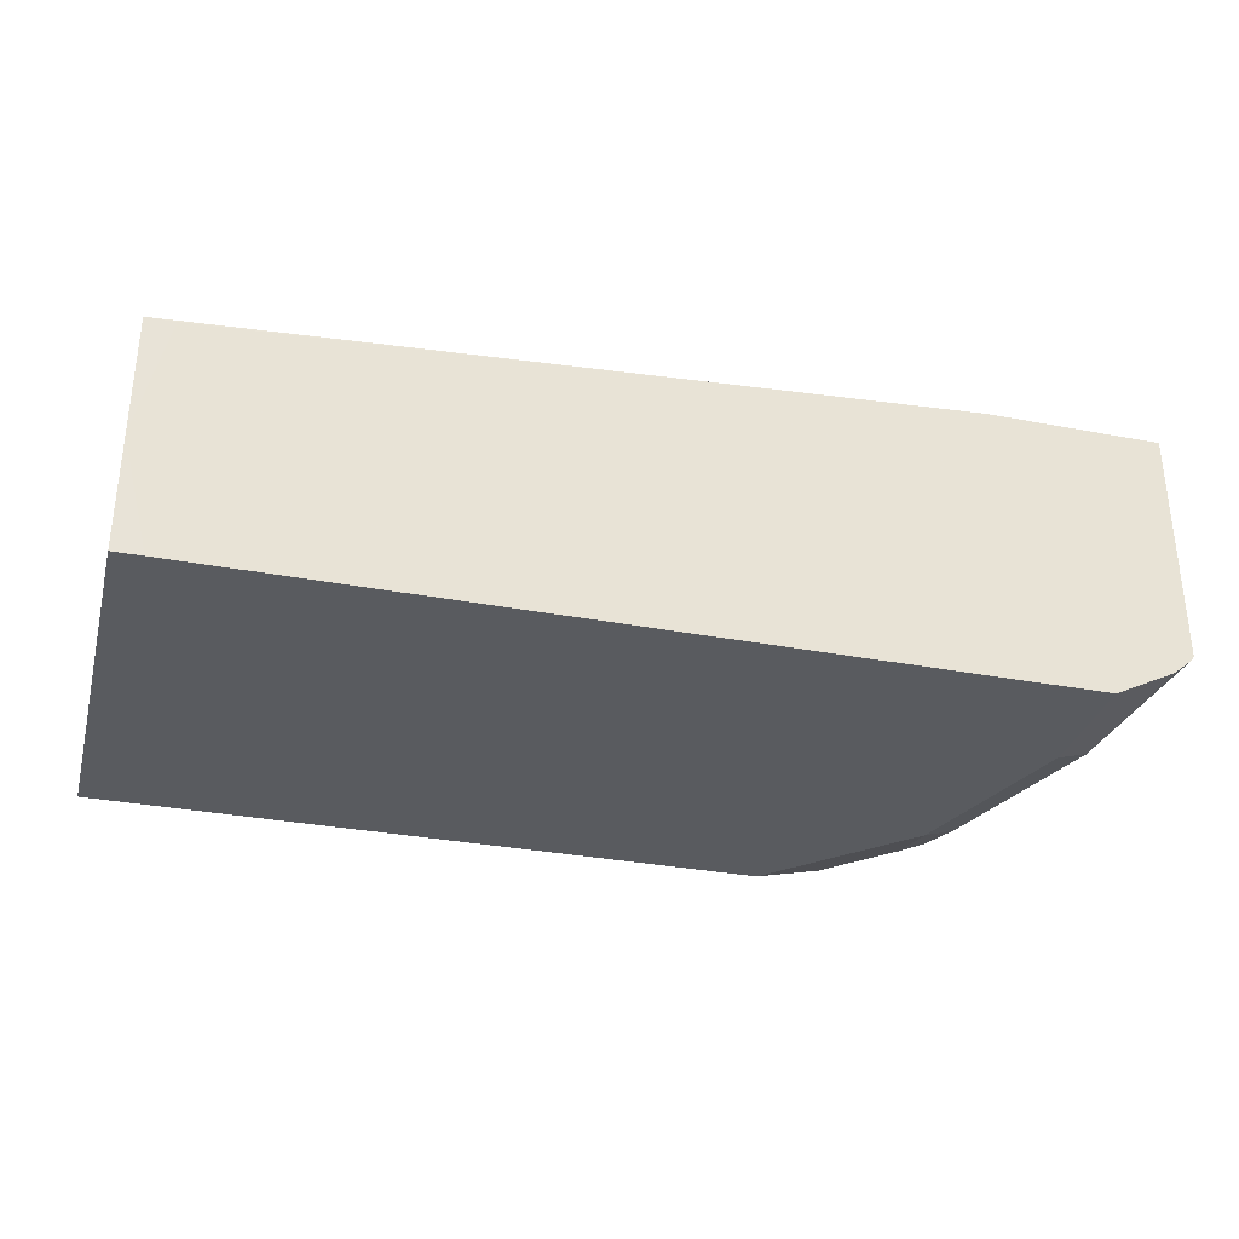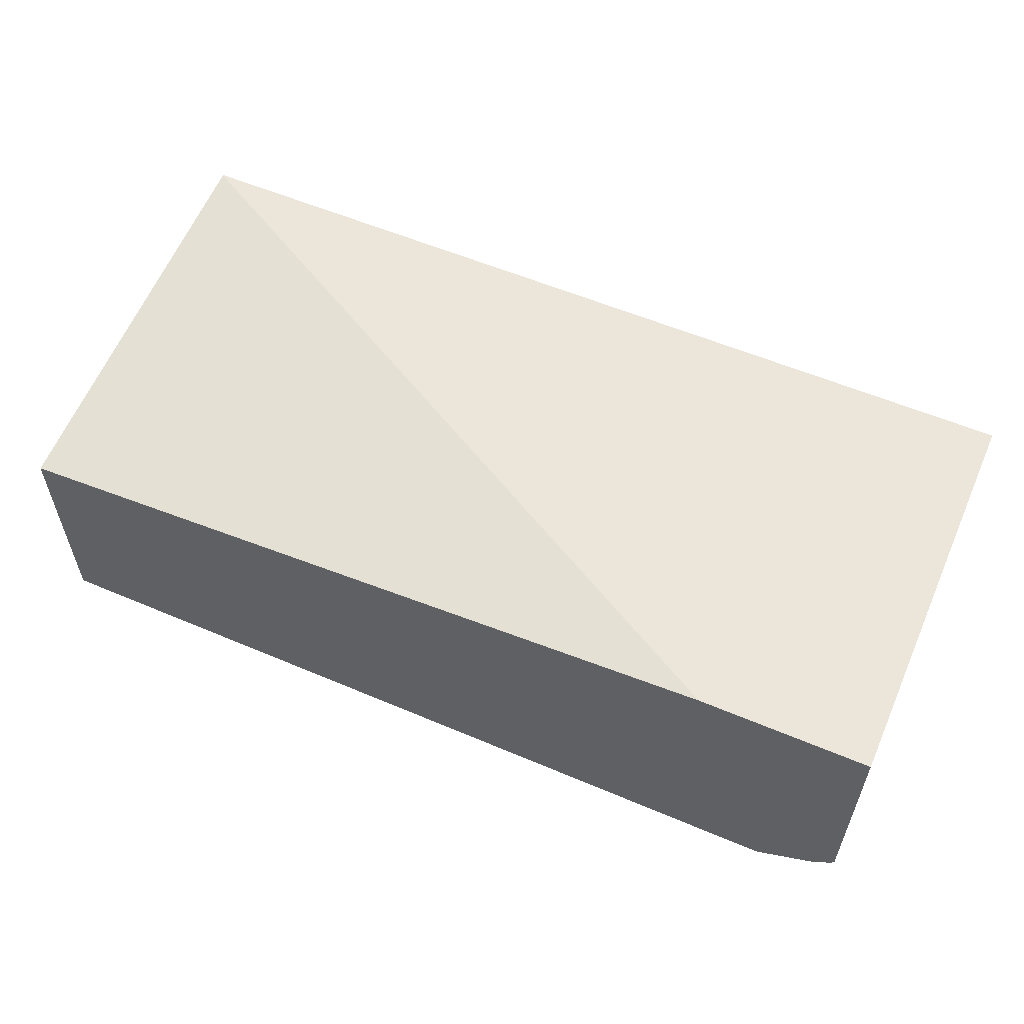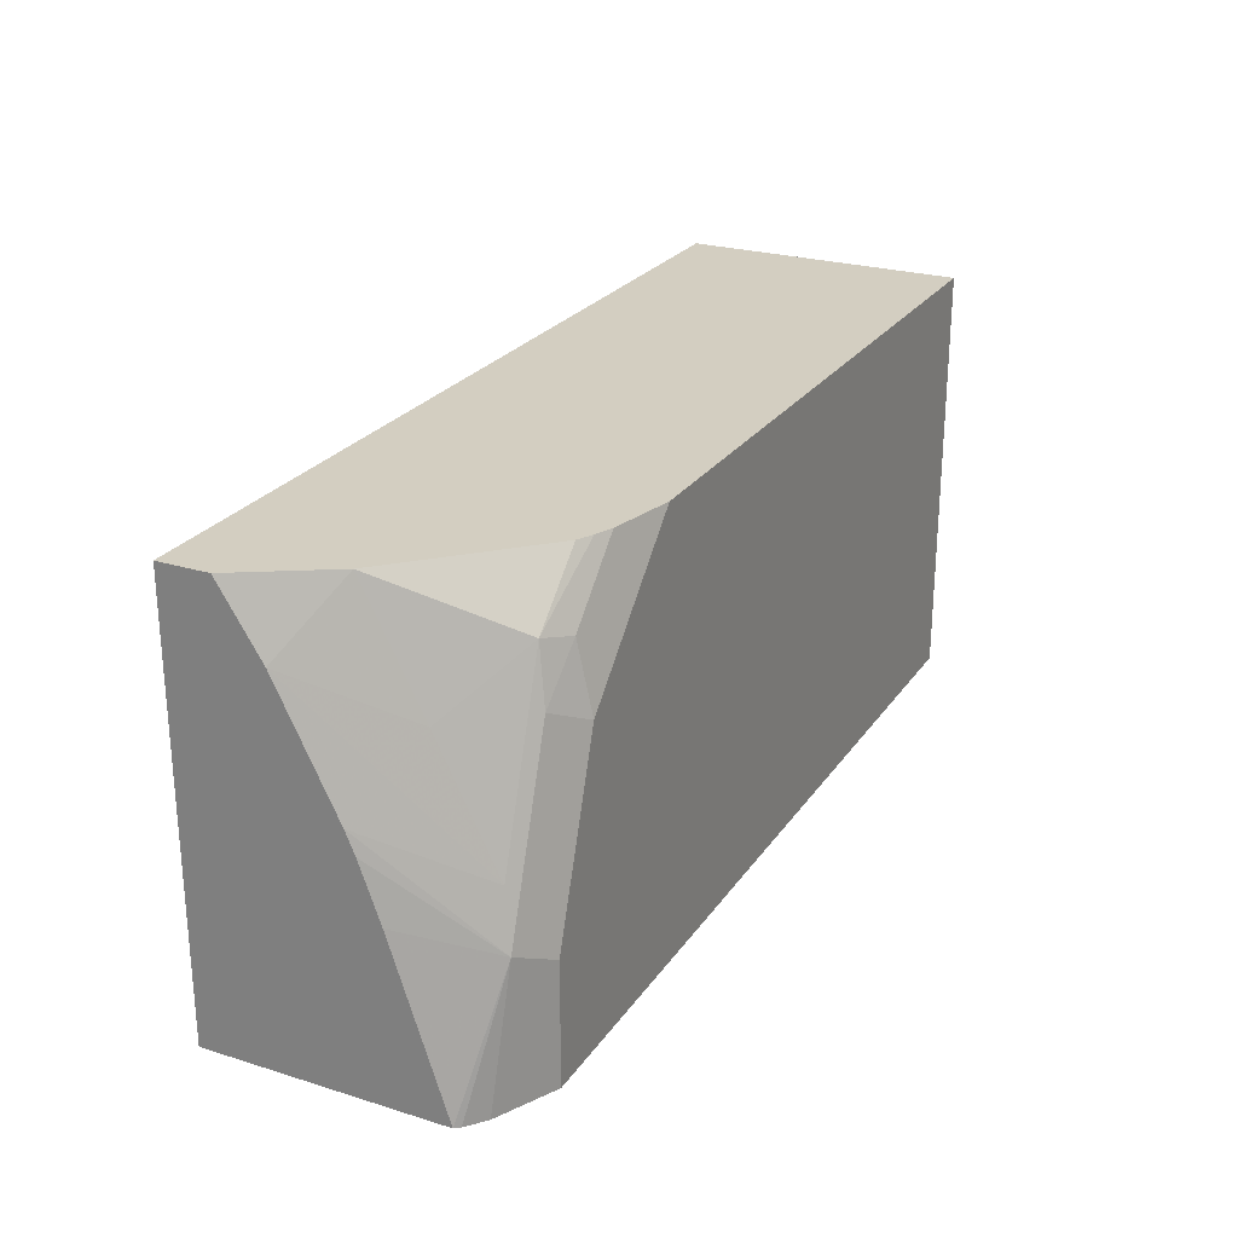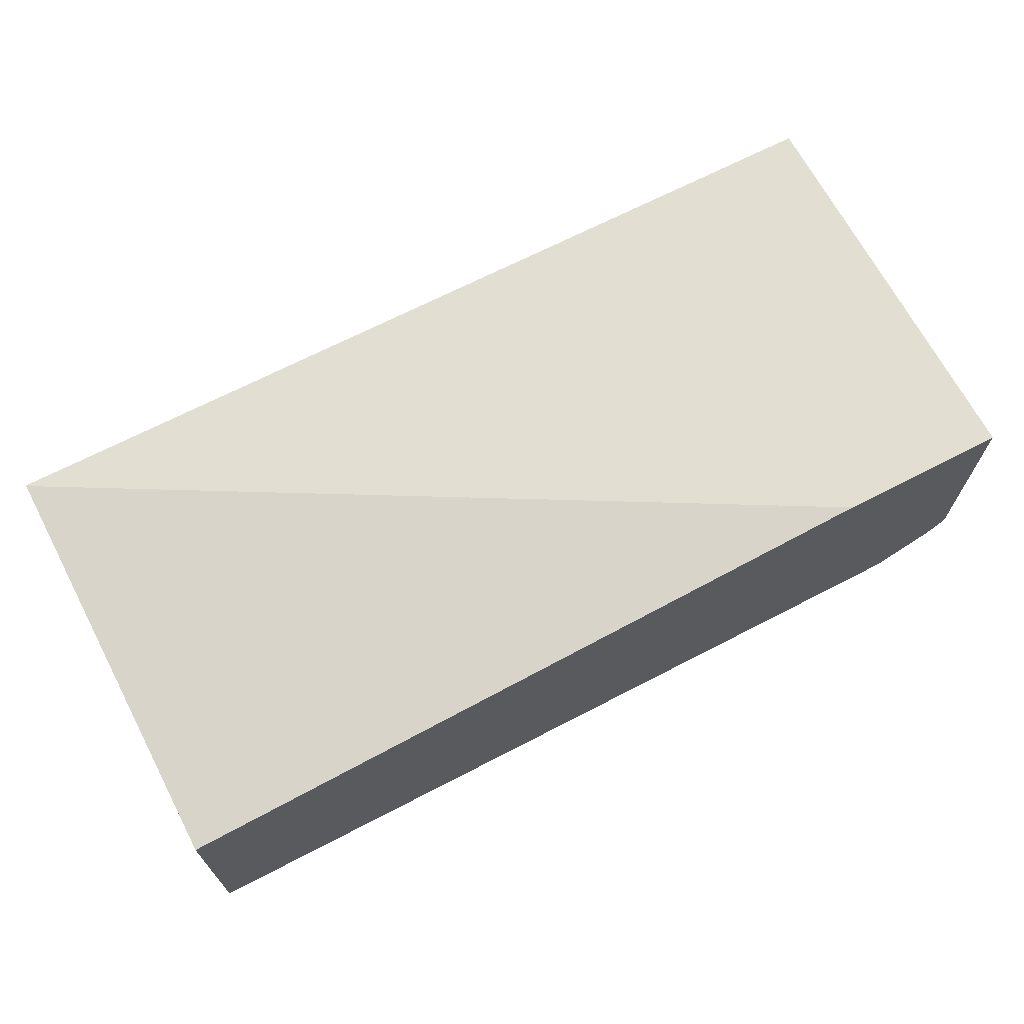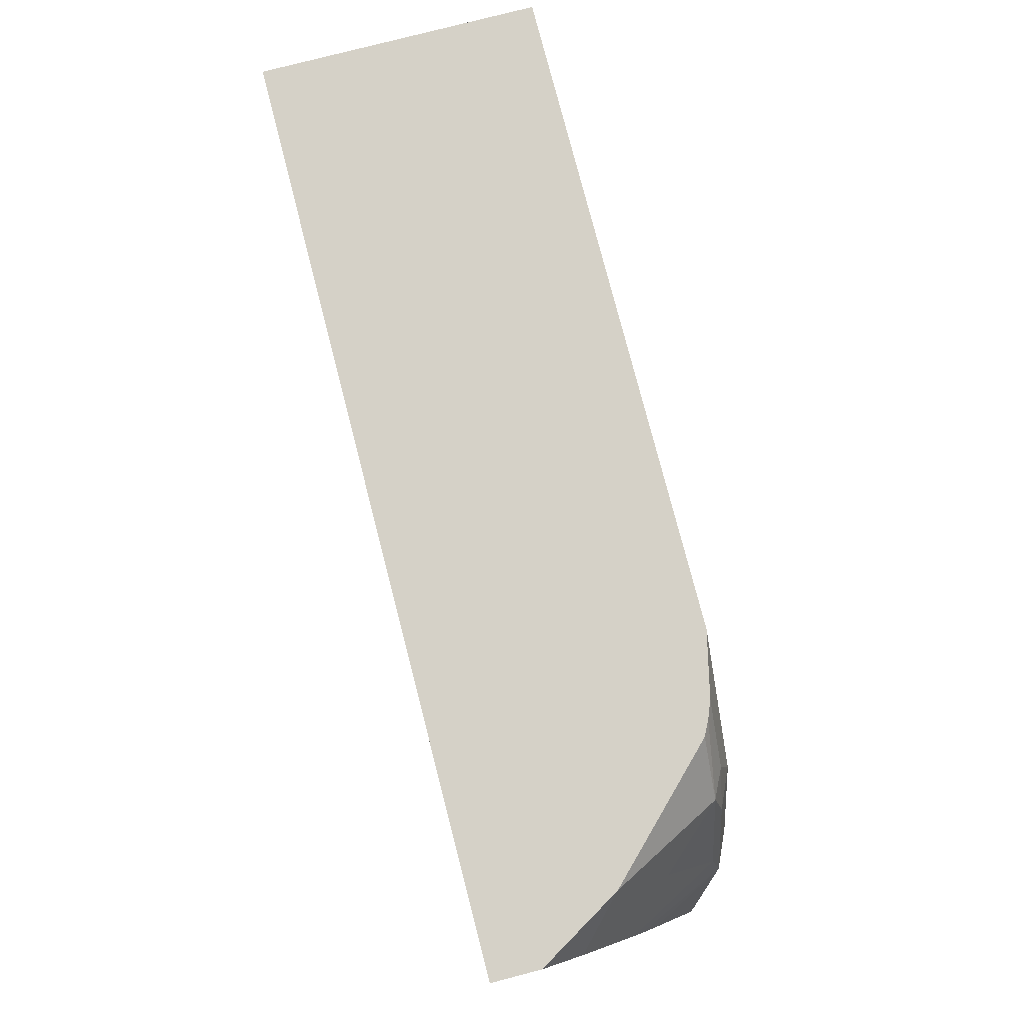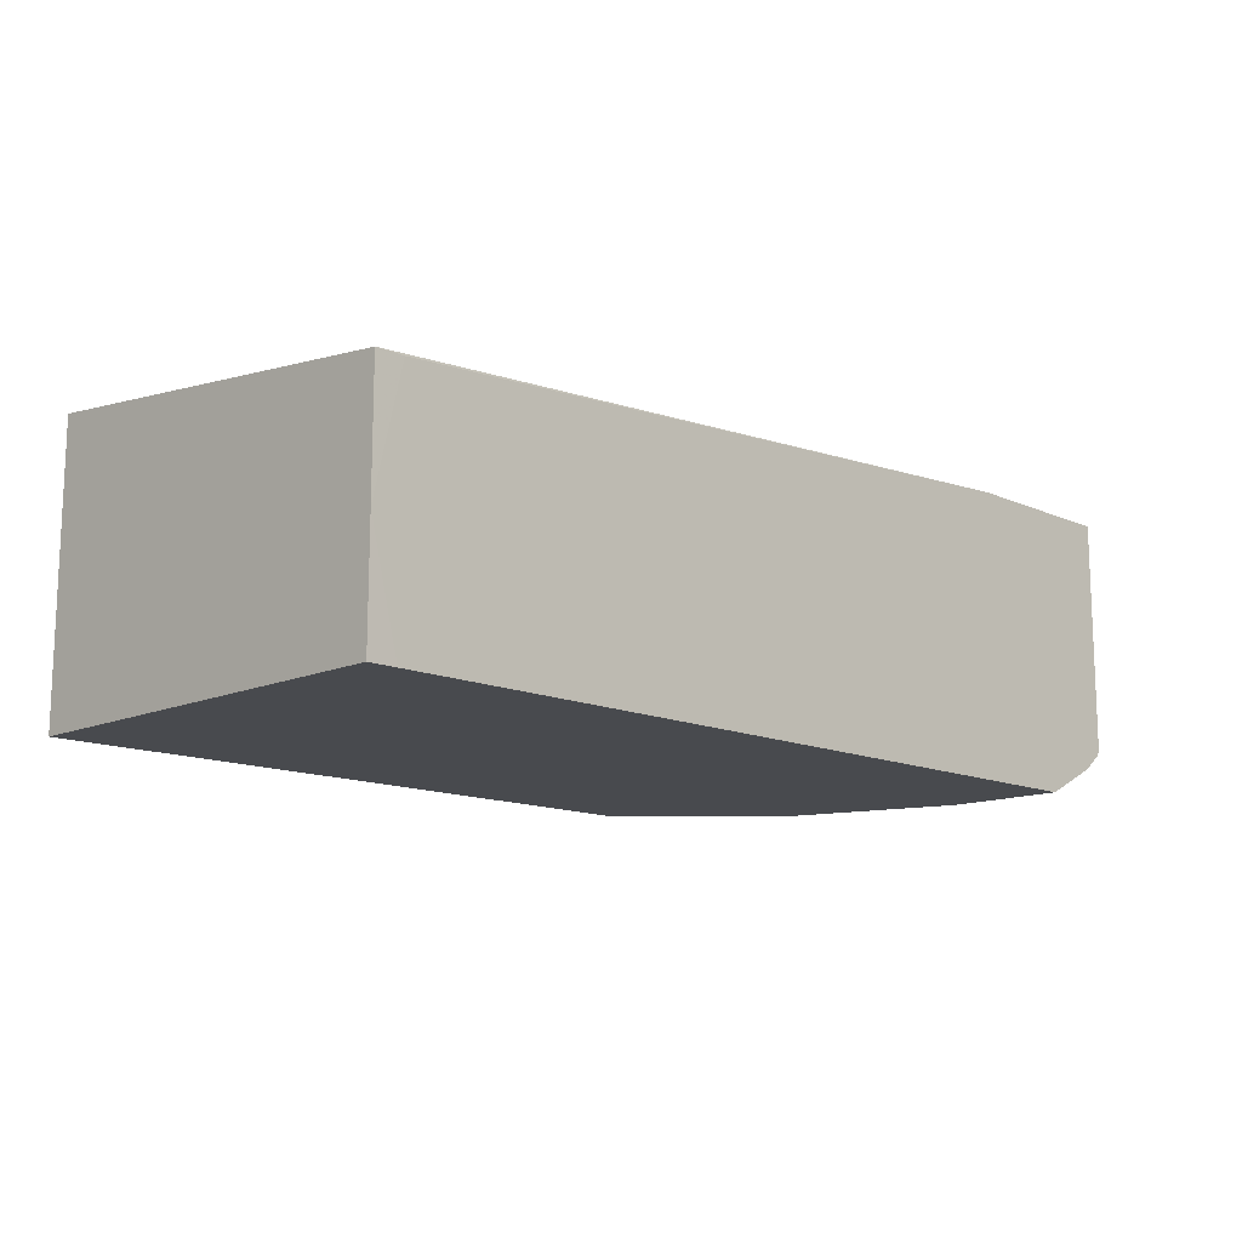
<metadata>
{"format":"obj","ext":"obj","renderer":"f3d","projection":"perspective","resolution":1024,"background":"white","views":[{"elev":-32.3,"azim":165.1,"up":"+Y"},{"elev":56.8,"azim":-156.1,"up":"+Y"},{"elev":25.0,"azim":-63.5,"up":"+Z"},{"elev":67.8,"azim":152.5,"up":"+Y"},{"elev":78.9,"azim":-104.5,"up":"+Z"},{"elev":-13.2,"azim":134.9,"up":"+Y"}]}
</metadata>
<code>
v -0.2295 -0.9109 -0.0001004
v -0.2295 -0.8925 0.05569
v -0.2295 -0.8306 -0.0001004
v -0.2282 -0.9127 -0.0001004
v -0.2152 -0.9213 0.04708
v -0.2295 -0.8855 0.07475
v -0.2295 -0.8306 0.145
v -0.1697 -0.8306 -0.0001004
v -0.222 -0.9179 -0.0001004
v -0.2017 -0.928 0.04035
v -0.195 -0.9213 0.1076
v -0.2118 -0.9179 0.06557
v -0.2295 -0.8824 0.0821
v -0.2295 -0.8479 0.145
v 0.09034 -0.8306 0.145
v 0.09034 -0.8306 0.1447
v 0.09034 -0.8473 -4.357e-05
v 0.08067 -0.8473 -0.0001004
v -0.2017 -0.928 -0.0001004
v -0.1815 -0.928 0.1009
v -0.1815 -0.923 0.1236
v -0.1916 -0.9179 0.1261
v -0.2118 -0.8977 0.1059
v -0.2295 -0.8622 0.1224
v -0.2118 -0.8776 0.145
v 0.09034 -0.928 0.145
v 0.09034 -0.8891 -0.0001004
v 0.08067 -0.928 -0.0001004
v -0.1375 -0.928 0.145
v -0.1602 -0.923 0.145
v -0.1662 -0.9205 0.145
v -0.1715 -0.9179 0.145
v -0.1741 -0.9153 0.145
v 0.09034 -0.928 -4.357e-05
f 12 24 13
f 12 23 24
f 11 22 12
f 11 21 22
f 8 17 18
f 10 29 20
f 10 28 34
f 10 34 26
f 10 19 28
f 10 20 11
f 9 19 10
f 12 22 23
f 10 26 29
f 14 24 25
f 21 30 22
f 15 34 27
f 15 27 17
f 15 17 16
f 17 27 18
f 20 29 30
f 20 30 21
f 22 25 23
f 22 30 31
f 22 31 32
f 22 32 33
f 22 33 25
f 23 25 24
f 27 34 28
f 8 16 17
f 15 26 34
f 7 26 15
f 11 20 21
f 7 30 29
f 7 29 26
f 1 2 6
f 1 6 13
f 1 13 24
f 1 24 14
f 1 14 7
f 1 7 3
f 1 3 8
f 1 8 18
f 1 27 28
f 1 28 19
f 1 19 9
f 1 9 4
f 1 4 5
f 1 5 2
f 1 18 27
f 3 7 15
f 2 5 6
f 7 32 31
f 7 33 32
f 7 25 33
f 7 14 25
f 7 31 30
f 5 12 13
f 5 13 6
f 5 10 11
f 5 9 10
f 4 9 5
f 3 16 8
f 3 15 16
f 5 11 12

</code>
